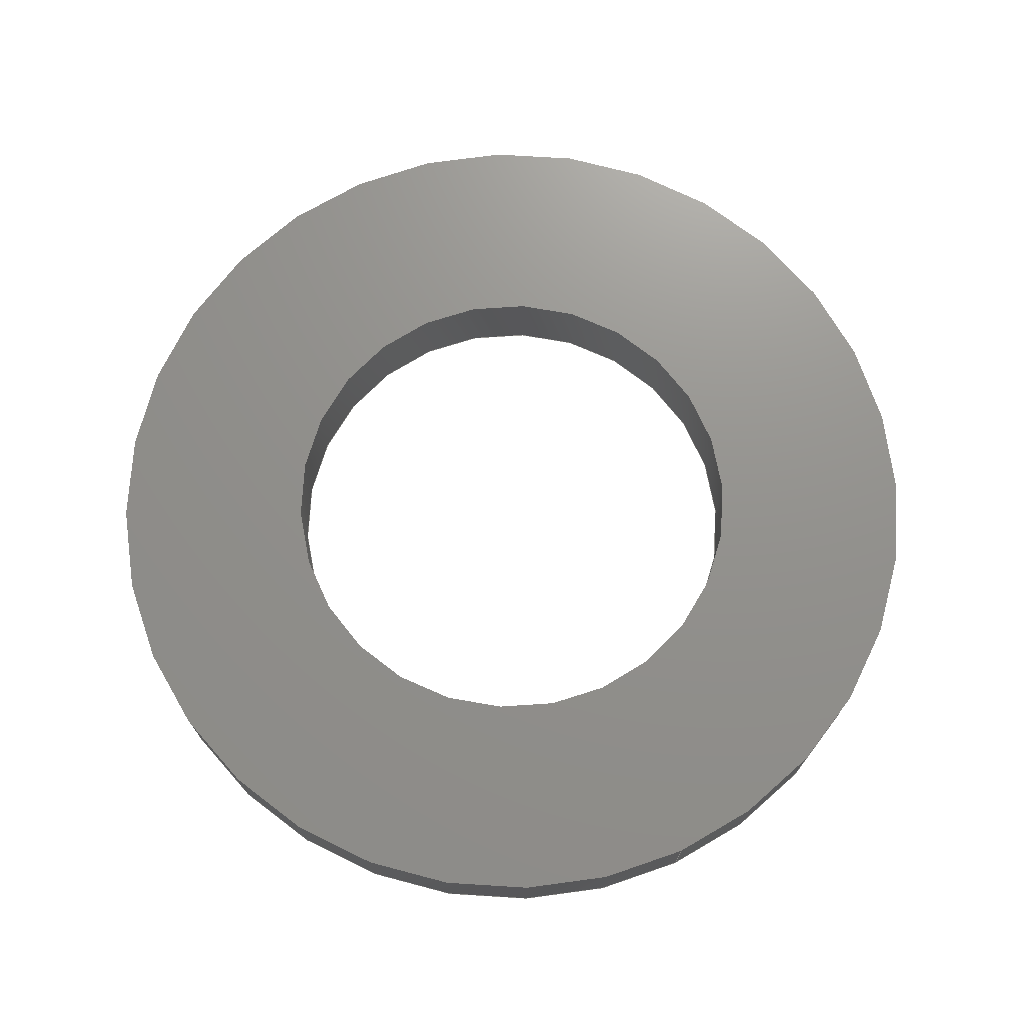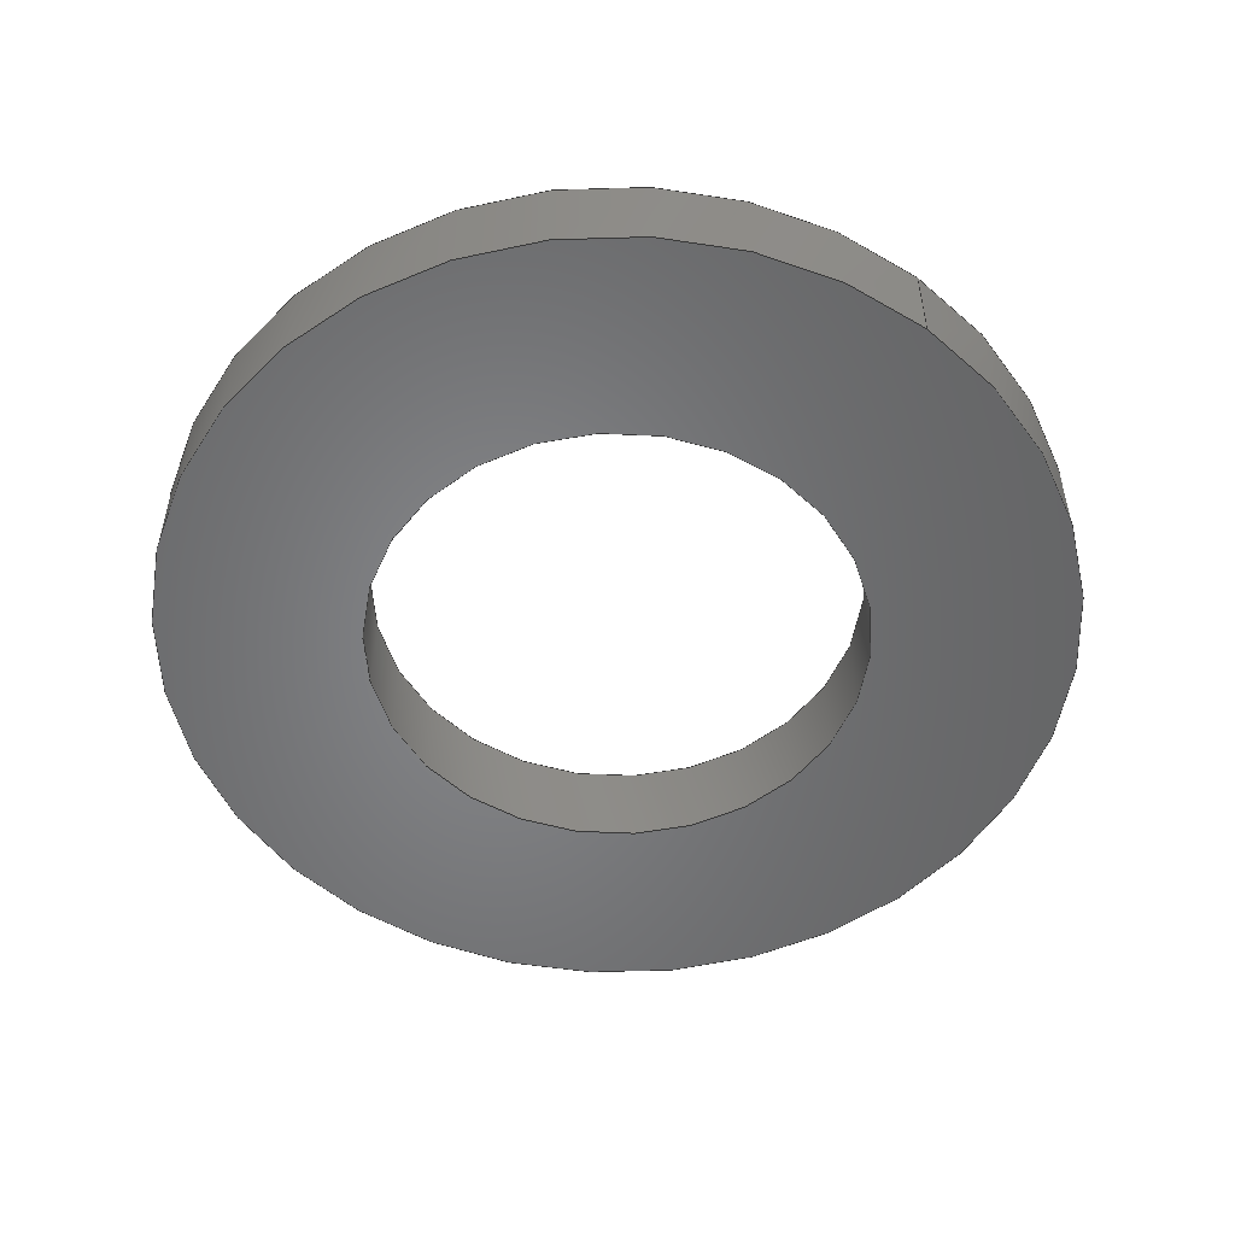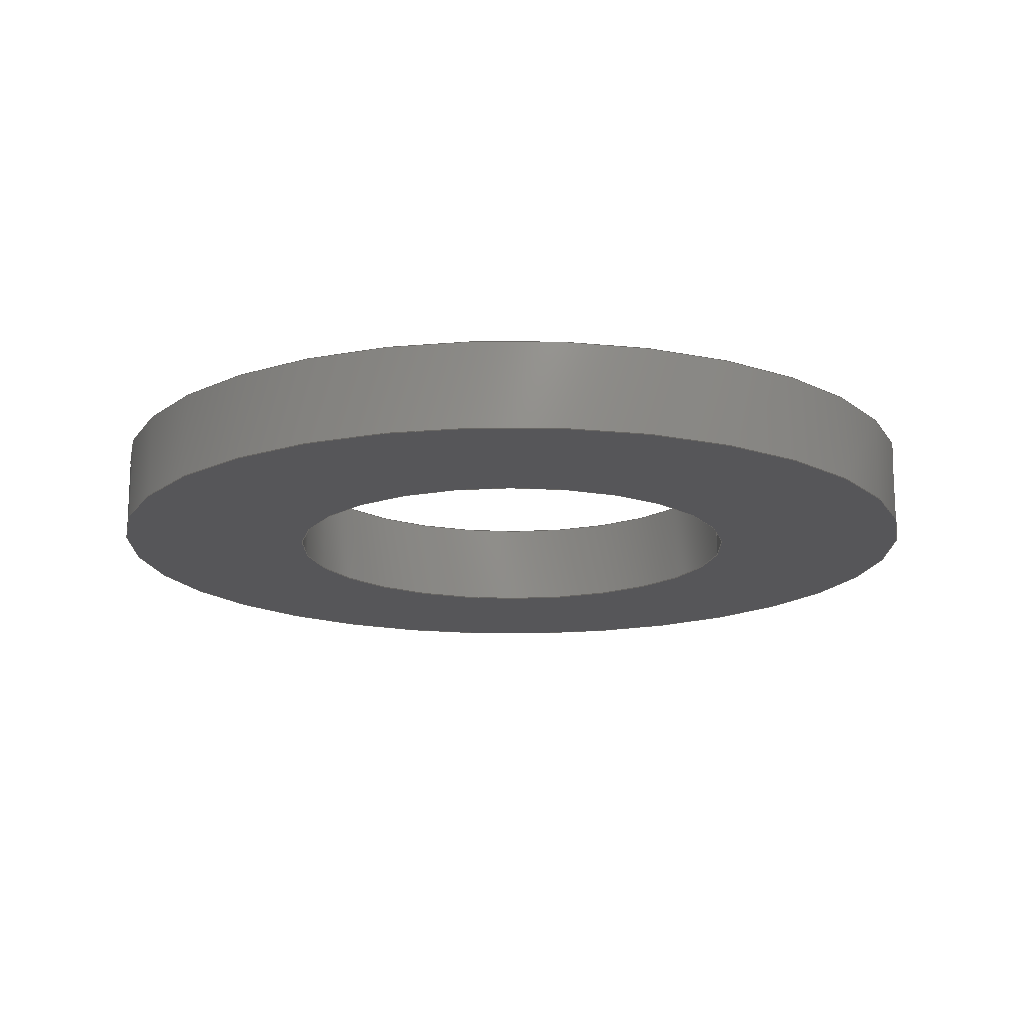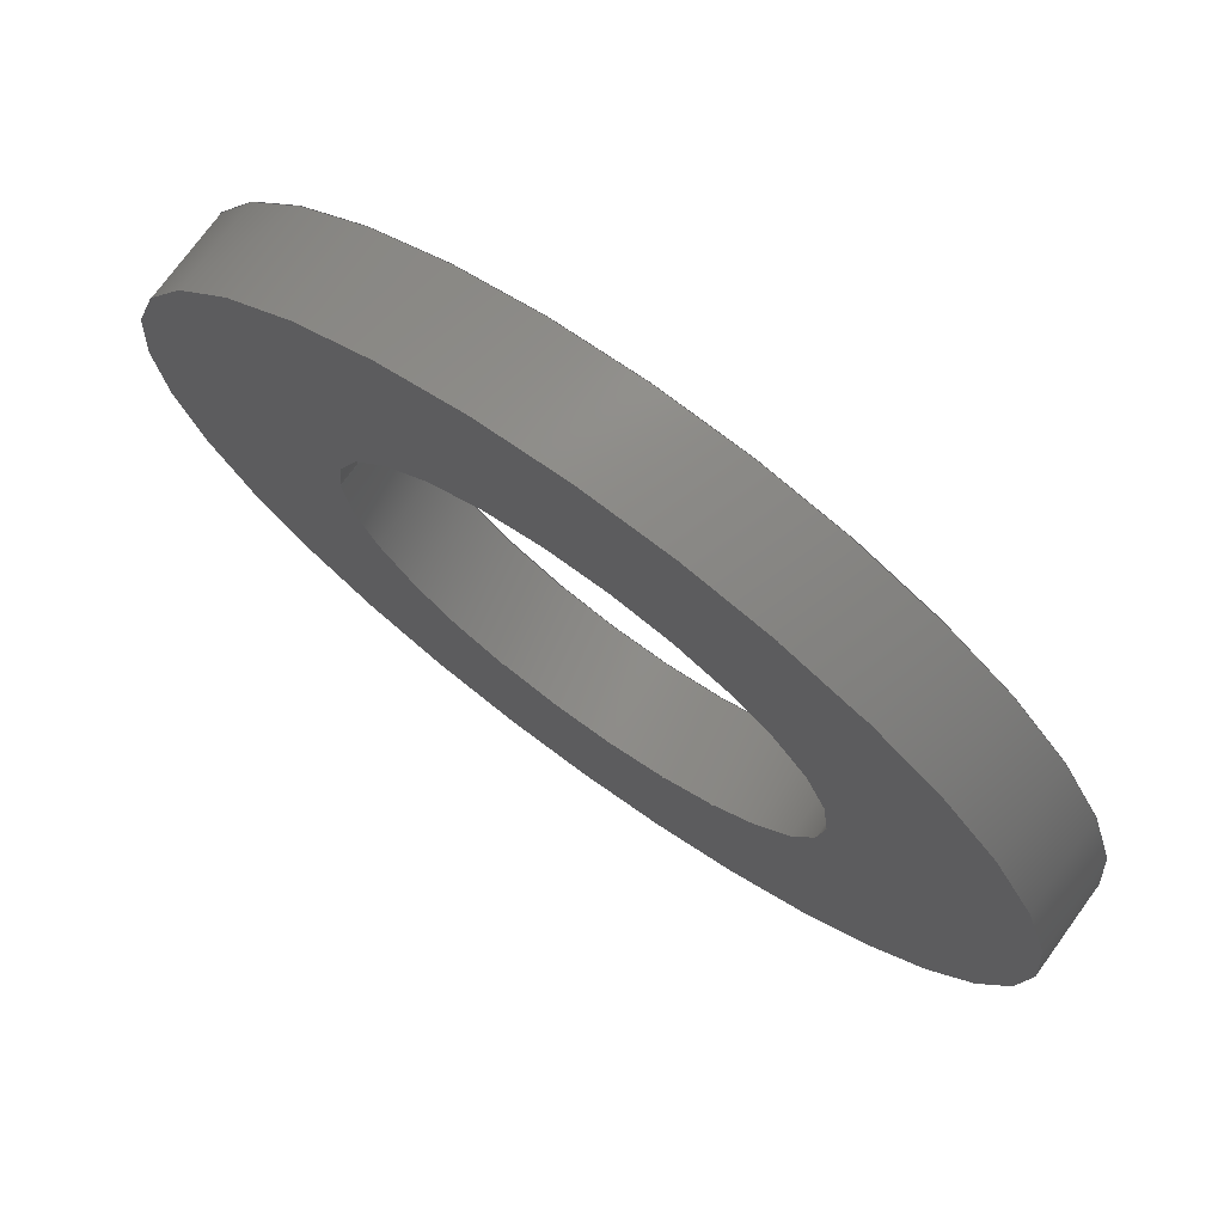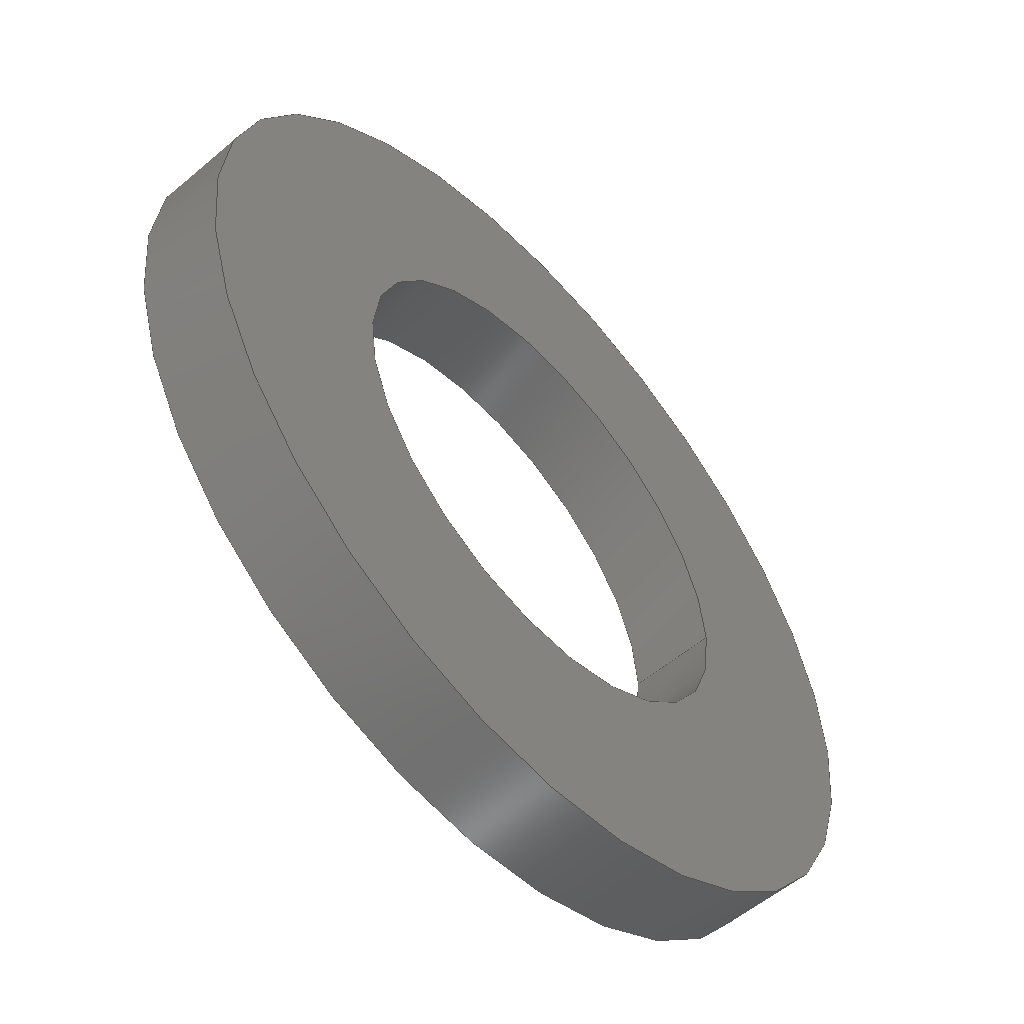
<metadata>
{"format":"step","ext":"stp","renderer":"f3d","projection":"perspective","resolution":1024,"background":"white","views":[{"elev":71.9,"azim":-114.6,"up":"+Z"},{"elev":-52.4,"azim":-127.5,"up":"+Z"},{"elev":-16.2,"azim":173.6,"up":"+Z"},{"elev":74.4,"azim":36.0,"up":"+Y"},{"elev":-55.7,"azim":131.6,"up":"+Y"}]}
</metadata>
<code>
ISO-10303-21;
DATA;
#1=DEFAULT_MODEL_GEOMETRIC_VIEW('','',#49,#20,'','',#253,*);
#2=MECHANICAL_DESIGN_AND_DRAUGHTING_RELATIONSHIP('','',#11,#12);
#3=MECHANICAL_DESIGN_AND_DRAUGHTING_RELATIONSHIP('','',#13,#12);
#4=MECHANICAL_DESIGN_AND_DRAUGHTING_RELATIONSHIP('','',#14,#12);
#5=MECHANICAL_DESIGN_AND_DRAUGHTING_RELATIONSHIP('','',#15,#12);
#6=MECHANICAL_DESIGN_AND_DRAUGHTING_RELATIONSHIP('','',#16,#12);
#7=MECHANICAL_DESIGN_AND_DRAUGHTING_RELATIONSHIP('','',#17,#12);
#8=MECHANICAL_DESIGN_AND_DRAUGHTING_RELATIONSHIP('','',#18,#12);
#9=MECHANICAL_DESIGN_AND_DRAUGHTING_RELATIONSHIP('','',#19,#12);
#10=MECHANICAL_DESIGN_AND_DRAUGHTING_RELATIONSHIP('','',#20,#12);
#11=DRAUGHTING_MODEL('Top',(#41,#31),#248);
#12=DRAUGHTING_MODEL('',(#32),#248);
#13=DRAUGHTING_MODEL('Front',(#42,#33),#248);
#14=DRAUGHTING_MODEL('Right',(#43,#34),#248);
#15=DRAUGHTING_MODEL('Back',(#44,#35),#248);
#16=DRAUGHTING_MODEL('Bottom',(#45,#36),#248);
#17=DRAUGHTING_MODEL('Left',(#46,#37),#248);
#18=DRAUGHTING_MODEL('Isometric',(#47,#38),#248);
#19=DRAUGHTING_MODEL('Trimetric',(#48,#39),#248);
#20=DRAUGHTING_MODEL('SHOW',(#49,#40),#248);
#21=REPRESENTATION_MAP(#126,#69);
#22=REPRESENTATION_MAP(#126,#69);
#23=REPRESENTATION_MAP(#126,#69);
#24=REPRESENTATION_MAP(#126,#69);
#25=REPRESENTATION_MAP(#126,#69);
#26=REPRESENTATION_MAP(#126,#69);
#27=REPRESENTATION_MAP(#126,#69);
#28=REPRESENTATION_MAP(#126,#69);
#29=REPRESENTATION_MAP(#126,#69);
#30=REPRESENTATION_MAP(#126,#69);
#31=MAPPED_ITEM('',#21,#126);
#32=MAPPED_ITEM('',#22,#126);
#33=MAPPED_ITEM('',#23,#126);
#34=MAPPED_ITEM('',#24,#126);
#35=MAPPED_ITEM('',#25,#126);
#36=MAPPED_ITEM('',#26,#126);
#37=MAPPED_ITEM('',#27,#126);
#38=MAPPED_ITEM('',#28,#126);
#39=MAPPED_ITEM('',#29,#126);
#40=MAPPED_ITEM('',#30,#126);
#41=CAMERA_MODEL_D3('Top',#135,#50);
#42=CAMERA_MODEL_D3('Front',#137,#51);
#43=CAMERA_MODEL_D3('Right',#139,#52);
#44=CAMERA_MODEL_D3('Back',#141,#53);
#45=CAMERA_MODEL_D3('Bottom',#143,#54);
#46=CAMERA_MODEL_D3('Left',#145,#55);
#47=CAMERA_MODEL_D3('Isometric',#147,#56);
#48=CAMERA_MODEL_D3('Trimetric',#149,#57);
#49=CAMERA_MODEL_D3('SHOW',#151,#58);
#50=VIEW_VOLUME(.PARALLEL.,#221,145.4,0,.F.,0,.F.,.F.,#59);
#51=VIEW_VOLUME(.PARALLEL.,#224,1136,0,.F.,0,.F.,.F.,#60);
#52=VIEW_VOLUME(.PARALLEL.,#227,1136,0,.F.,0,.F.,.F.,#61);
#53=VIEW_VOLUME(.PARALLEL.,#230,1136,0,.F.,0,.F.,.F.,#62);
#54=VIEW_VOLUME(.PARALLEL.,#233,145.4,0,.F.,0,.F.,.F.,#63);
#55=VIEW_VOLUME(.PARALLEL.,#236,1136,0,.F.,0,.F.,.F.,#64);
#56=VIEW_VOLUME(.PARALLEL.,#239,1116,0,.F.,0,.F.,.F.,#65);
#57=VIEW_VOLUME(.PARALLEL.,#242,1180,0,.F.,0,.F.,.F.,#66);
#58=VIEW_VOLUME(.PARALLEL.,#245,287.8,0,.F.,0,.F.,.F.,#67);
#59=PLANAR_BOX('',72.51,72.51,#136);
#60=PLANAR_BOX('',566.3,566.3,#138);
#61=PLANAR_BOX('',566.3,566.3,#140);
#62=PLANAR_BOX('',566.3,566.3,#142);
#63=PLANAR_BOX('',72.51,72.51,#144);
#64=PLANAR_BOX('',566.3,566.3,#146);
#65=PLANAR_BOX('',556.7,556.7,#148);
#66=PLANAR_BOX('',588.2,588.2,#150);
#67=PLANAR_BOX('',143.5,143.5,#152);
#68=SHAPE_REPRESENTATION_RELATIONSHIP('','',#125,#69);
#69=ADVANCED_BREP_SHAPE_REPRESENTATION('',(#123),#248);
#70=PLANE('',#130);
#71=PLANE('',#134);
#72=ORIENTED_EDGE('',*,*,#80,.T.);
#73=ORIENTED_EDGE('',*,*,#81,.F.);
#74=ORIENTED_EDGE('',*,*,#82,.T.);
#75=ORIENTED_EDGE('',*,*,#80,.F.);
#76=ORIENTED_EDGE('',*,*,#83,.T.);
#77=ORIENTED_EDGE('',*,*,#82,.F.);
#78=ORIENTED_EDGE('',*,*,#81,.T.);
#79=ORIENTED_EDGE('',*,*,#83,.F.);
#80=EDGE_CURVE('',#84,#84,#88,.T.);
#81=EDGE_CURVE('',#85,#85,#89,.T.);
#82=EDGE_CURVE('',#86,#86,#90,.T.);
#83=EDGE_CURVE('',#87,#87,#91,.T.);
#84=VERTEX_POINT('',#210);
#85=VERTEX_POINT('',#212);
#86=VERTEX_POINT('',#215);
#87=VERTEX_POINT('',#218);
#88=CIRCLE('',#128,10);
#89=CIRCLE('',#129,10);
#90=CIRCLE('',#131,5.5);
#91=CIRCLE('',#133,5.5);
#92=EDGE_LOOP('',(#72));
#93=EDGE_LOOP('',(#73));
#94=EDGE_LOOP('',(#74));
#95=EDGE_LOOP('',(#75));
#96=EDGE_LOOP('',(#76));
#97=EDGE_LOOP('',(#77));
#98=EDGE_LOOP('',(#78));
#99=EDGE_LOOP('',(#79));
#100=FACE_BOUND('',#92,.T.);
#101=FACE_BOUND('',#93,.T.);
#102=FACE_BOUND('',#94,.T.);
#103=FACE_BOUND('',#95,.T.);
#104=FACE_BOUND('',#96,.T.);
#105=FACE_BOUND('',#97,.T.);
#106=FACE_BOUND('',#98,.T.);
#107=FACE_BOUND('',#99,.T.);
#108=CYLINDRICAL_SURFACE('',#127,10);
#109=CYLINDRICAL_SURFACE('',#132,5.5);
#110=ADVANCED_FACE('',(#100,#101),#108,.T.);
#111=ADVANCED_FACE('',(#102,#103),#70,.T.);
#112=ADVANCED_FACE('',(#104,#105),#109,.F.);
#113=ADVANCED_FACE('',(#106,#107),#71,.T.);
#114=CLOSED_SHELL('',(#110,#111,#112,#113));
#115=STYLED_ITEM('',(#116),#123);
#116=PRESENTATION_STYLE_ASSIGNMENT((#117));
#117=SURFACE_STYLE_USAGE(.BOTH.,#118);
#118=SURFACE_SIDE_STYLE('',(#119));
#119=SURFACE_STYLE_FILL_AREA(#120);
#120=FILL_AREA_STYLE('',(#121));
#121=FILL_AREA_STYLE_COLOUR('',#122);
#122=COLOUR_RGB('',0.6,0.6,0.6);
#123=MANIFOLD_SOLID_BREP('Revolve (16)',#114);
#124=SHAPE_DEFINITION_REPRESENTATION(#253,#125);
#125=SHAPE_REPRESENTATION('Plain Washer, Normal, DIN,M10',(#126),#248);
#126=AXIS2_PLACEMENT_3D('',#207,#153,#154);
#127=AXIS2_PLACEMENT_3D('',#208,#155,#156);
#128=AXIS2_PLACEMENT_3D('',#209,#157,#158);
#129=AXIS2_PLACEMENT_3D('',#211,#159,#160);
#130=AXIS2_PLACEMENT_3D('',#213,#161,#162);
#131=AXIS2_PLACEMENT_3D('',#214,#163,#164);
#132=AXIS2_PLACEMENT_3D('',#216,#165,#166);
#133=AXIS2_PLACEMENT_3D('',#217,#167,#168);
#134=AXIS2_PLACEMENT_3D('',#219,#169,#170);
#135=AXIS2_PLACEMENT_3D('',#220,#171,#172);
#136=AXIS2_PLACEMENT_3D('',#222,#173,#174);
#137=AXIS2_PLACEMENT_3D('',#223,#175,#176);
#138=AXIS2_PLACEMENT_3D('',#225,#177,#178);
#139=AXIS2_PLACEMENT_3D('',#226,#179,#180);
#140=AXIS2_PLACEMENT_3D('',#228,#181,#182);
#141=AXIS2_PLACEMENT_3D('',#229,#183,#184);
#142=AXIS2_PLACEMENT_3D('',#231,#185,#186);
#143=AXIS2_PLACEMENT_3D('',#232,#187,#188);
#144=AXIS2_PLACEMENT_3D('',#234,#189,#190);
#145=AXIS2_PLACEMENT_3D('',#235,#191,#192);
#146=AXIS2_PLACEMENT_3D('',#237,#193,#194);
#147=AXIS2_PLACEMENT_3D('',#238,#195,#196);
#148=AXIS2_PLACEMENT_3D('',#240,#197,#198);
#149=AXIS2_PLACEMENT_3D('',#241,#199,#200);
#150=AXIS2_PLACEMENT_3D('',#243,#201,#202);
#151=AXIS2_PLACEMENT_3D('',#244,#203,#204);
#152=AXIS2_PLACEMENT_3D('',#246,#205,#206);
#153=DIRECTION('',(0,0,1));
#154=DIRECTION('',(1,0,0));
#155=DIRECTION('',(0,0,-1));
#156=DIRECTION('',(-1,0,0));
#157=DIRECTION('',(0,0,-1));
#158=DIRECTION('',(-1,0,0));
#159=DIRECTION('',(0,0,-1));
#160=DIRECTION('',(-1,0,0));
#161=DIRECTION('',(0,0,1));
#162=DIRECTION('',(1,0,0));
#163=DIRECTION('',(0,0,-1));
#164=DIRECTION('',(-1,0,0));
#165=DIRECTION('',(0,0,-1));
#166=DIRECTION('',(-1,0,0));
#167=DIRECTION('',(0,0,-1));
#168=DIRECTION('',(-1,0,0));
#169=DIRECTION('',(0,0,-1));
#170=DIRECTION('',(-1,0,0));
#171=DIRECTION('',(0,0,-1));
#172=DIRECTION('',(-1,0,0));
#173=DIRECTION('',(0,0,1));
#174=DIRECTION('',(1,0,0));
#175=DIRECTION('',(0,1,0));
#176=DIRECTION('',(-1,0,0));
#177=DIRECTION('',(0,0,1));
#178=DIRECTION('',(1,0,0));
#179=DIRECTION('',(-1,0,0));
#180=DIRECTION('',(0,-1,0));
#181=DIRECTION('',(0,0,1));
#182=DIRECTION('',(1,0,0));
#183=DIRECTION('',(0,-1,0));
#184=DIRECTION('',(1,0,0));
#185=DIRECTION('',(0,0,1));
#186=DIRECTION('',(1,0,0));
#187=DIRECTION('',(0,0,1));
#188=DIRECTION('',(-1,0,0));
#189=DIRECTION('',(0,0,1));
#190=DIRECTION('',(1,0,0));
#191=DIRECTION('',(1,0,0));
#192=DIRECTION('',(0,1,0));
#193=DIRECTION('',(0,0,1));
#194=DIRECTION('',(1,0,0));
#195=DIRECTION('',(-0.5774,0.5774,-0.5774));
#196=DIRECTION('',(-0.7071,-0.7071,1.665e-16));
#197=DIRECTION('',(0,0,1));
#198=DIRECTION('',(1,0,0));
#199=DIRECTION('',(-0.7189,0.585,-0.3754));
#200=DIRECTION('',(-0.6312,-0.7756,-1.83e-08));
#201=DIRECTION('',(0,0,1));
#202=DIRECTION('',(1,0,0));
#203=DIRECTION('',(-0.7627,-0.4384,-0.4755));
#204=DIRECTION('',(-0.6281,0.3269,0.7061));
#205=DIRECTION('',(0,0,1));
#206=DIRECTION('',(1,0,0));
#207=CARTESIAN_POINT('',(0,0,0));
#208=CARTESIAN_POINT('',(0,0,0));
#209=CARTESIAN_POINT('',(0,0,2));
#210=CARTESIAN_POINT('',(-10,0,2));
#211=CARTESIAN_POINT('',(0,0,-3.553e-15));
#212=CARTESIAN_POINT('',(-10,0,-3.553e-15));
#213=CARTESIAN_POINT('',(10,0,2));
#214=CARTESIAN_POINT('',(0,0,2));
#215=CARTESIAN_POINT('',(-5.5,0,2));
#216=CARTESIAN_POINT('',(0,0,0));
#217=CARTESIAN_POINT('',(0,0,-3.553e-15));
#218=CARTESIAN_POINT('',(-5.5,0,-3.553e-15));
#219=CARTESIAN_POINT('',(5.5,0,-3.553e-15));
#220=CARTESIAN_POINT('',(0,0,-145.4));
#221=CARTESIAN_POINT('',(0,0,0));
#222=CARTESIAN_POINT('',(-36.25,-36.25,145.4));
#223=CARTESIAN_POINT('',(0,1136,0));
#224=CARTESIAN_POINT('',(0,0,0));
#225=CARTESIAN_POINT('',(-283.1,-283.1,1136));
#226=CARTESIAN_POINT('',(-1136,0,0));
#227=CARTESIAN_POINT('',(0,0,0));
#228=CARTESIAN_POINT('',(-283.1,-283.1,1136));
#229=CARTESIAN_POINT('',(0,-1136,0));
#230=CARTESIAN_POINT('',(0,0,0));
#231=CARTESIAN_POINT('',(-283.1,-283.1,1136));
#232=CARTESIAN_POINT('',(0,0,145.4));
#233=CARTESIAN_POINT('',(0,0,0));
#234=CARTESIAN_POINT('',(-36.25,-36.25,145.4));
#235=CARTESIAN_POINT('',(1136,0,0));
#236=CARTESIAN_POINT('',(0,0,0));
#237=CARTESIAN_POINT('',(-283.1,-283.1,1136));
#238=CARTESIAN_POINT('',(-644.5,644.5,-644.5));
#239=CARTESIAN_POINT('',(0,0,0));
#240=CARTESIAN_POINT('',(-278.3,-278.3,1116));
#241=CARTESIAN_POINT('',(-847.9,690.1,-442.8));
#242=CARTESIAN_POINT('',(0,0,0));
#243=CARTESIAN_POINT('',(-294.1,-294.1,1180));
#244=CARTESIAN_POINT('',(-219.5,-126.1,-136.8));
#245=CARTESIAN_POINT('',(0,0,0));
#246=CARTESIAN_POINT('',(-71.75,-71.75,287.8));
#247=MECHANICAL_DESIGN_GEOMETRIC_PRESENTATION_REPRESENTATION('',(#115),
#248);
#248=(
GEOMETRIC_REPRESENTATION_CONTEXT(3)
GLOBAL_UNCERTAINTY_ASSIGNED_CONTEXT((#249))
GLOBAL_UNIT_ASSIGNED_CONTEXT((#252,#251,#250))
REPRESENTATION_CONTEXT('Plain Washer, Normal, DIN,M10',
'TOP_LEVEL_ASSEMBLY_PART')
);
#249=UNCERTAINTY_MEASURE_WITH_UNIT(LENGTH_MEASURE(0.005),#252,
'DISTANCE_ACCURACY_VALUE','Maximum Tolerance applied to model');
#250=(
NAMED_UNIT(*)
SI_UNIT($,.STERADIAN.)
SOLID_ANGLE_UNIT()
);
#251=(
NAMED_UNIT(*)
PLANE_ANGLE_UNIT()
SI_UNIT($,.RADIAN.)
);
#252=(
LENGTH_UNIT()
NAMED_UNIT(*)
SI_UNIT(.MILLI.,.METRE.)
);
#253=PRODUCT_DEFINITION_SHAPE('','',#254);
#254=PRODUCT_DEFINITION('','',#256,#255);
#255=PRODUCT_DEFINITION_CONTEXT('',#262,'design');
#256=PRODUCT_DEFINITION_FORMATION_WITH_SPECIFIED_SOURCE('','',#258,
 .NOT_KNOWN.);
#257=PRODUCT_RELATED_PRODUCT_CATEGORY('','',(#258));
#258=PRODUCT('Plain Washer, Normal, DIN,M10',
'Plain Washer, Normal, DIN,M10','Plain Washer, Normal, DIN,M10',(#260));
#259=PRODUCT_CATEGORY('','');
#260=PRODUCT_CONTEXT('',#262,'mechanical');
#261=APPLICATION_PROTOCOL_DEFINITION('international standard',
'ap242_managed_model_based_3d_engineering',2020,#262);
#262=APPLICATION_CONTEXT('managed model based 3d engineering');
ENDSEC;
END-ISO-10303-21;

</code>
